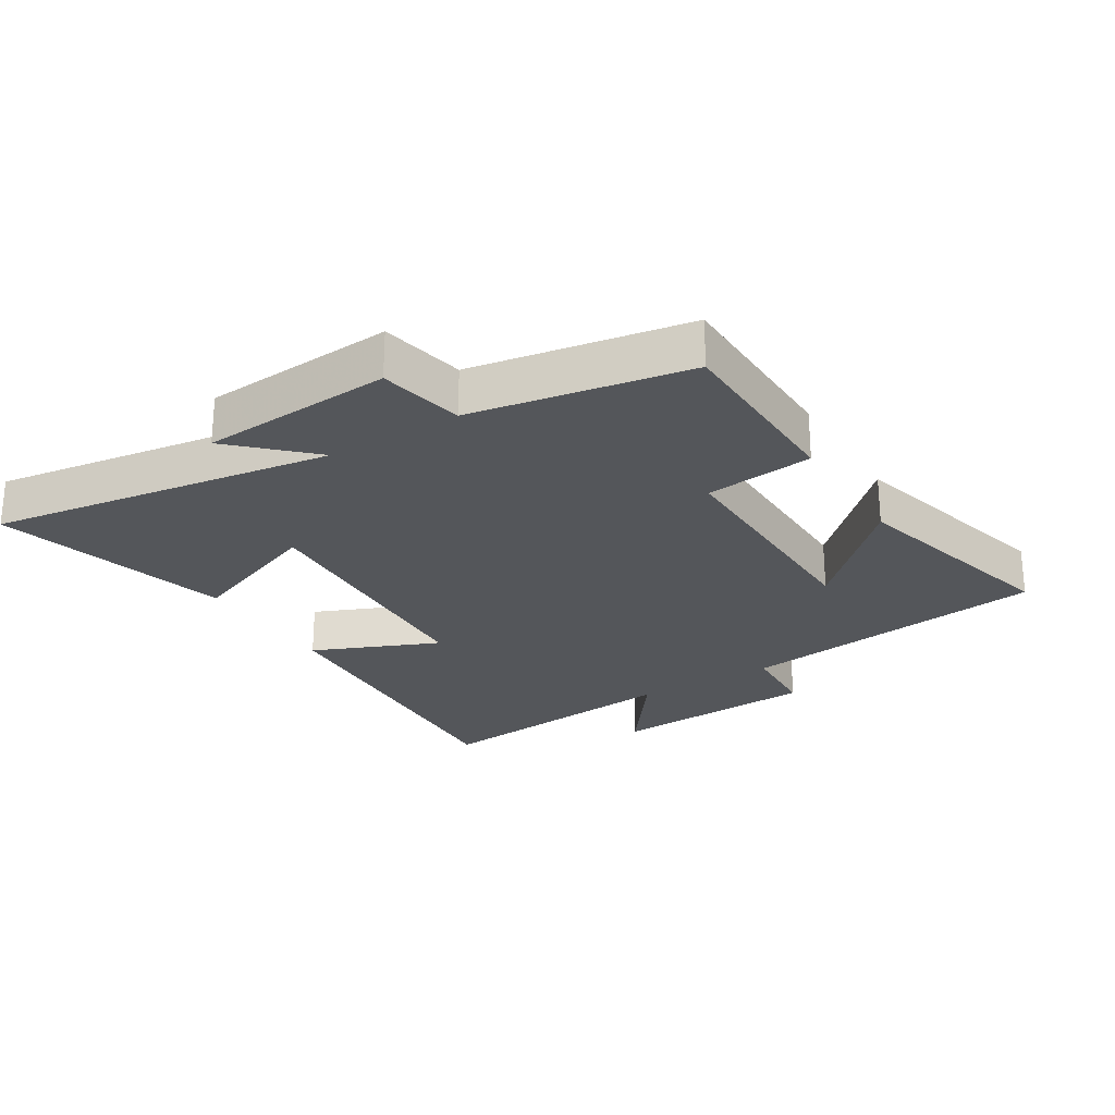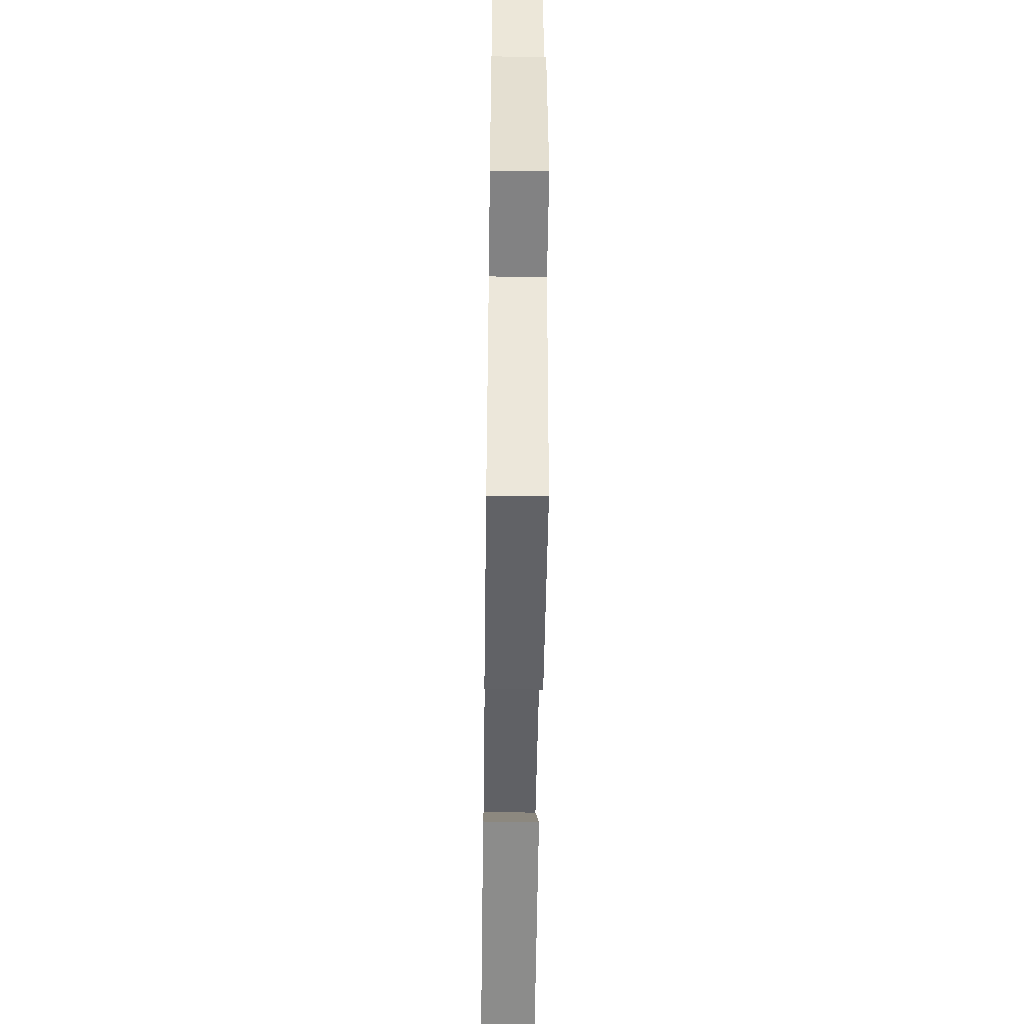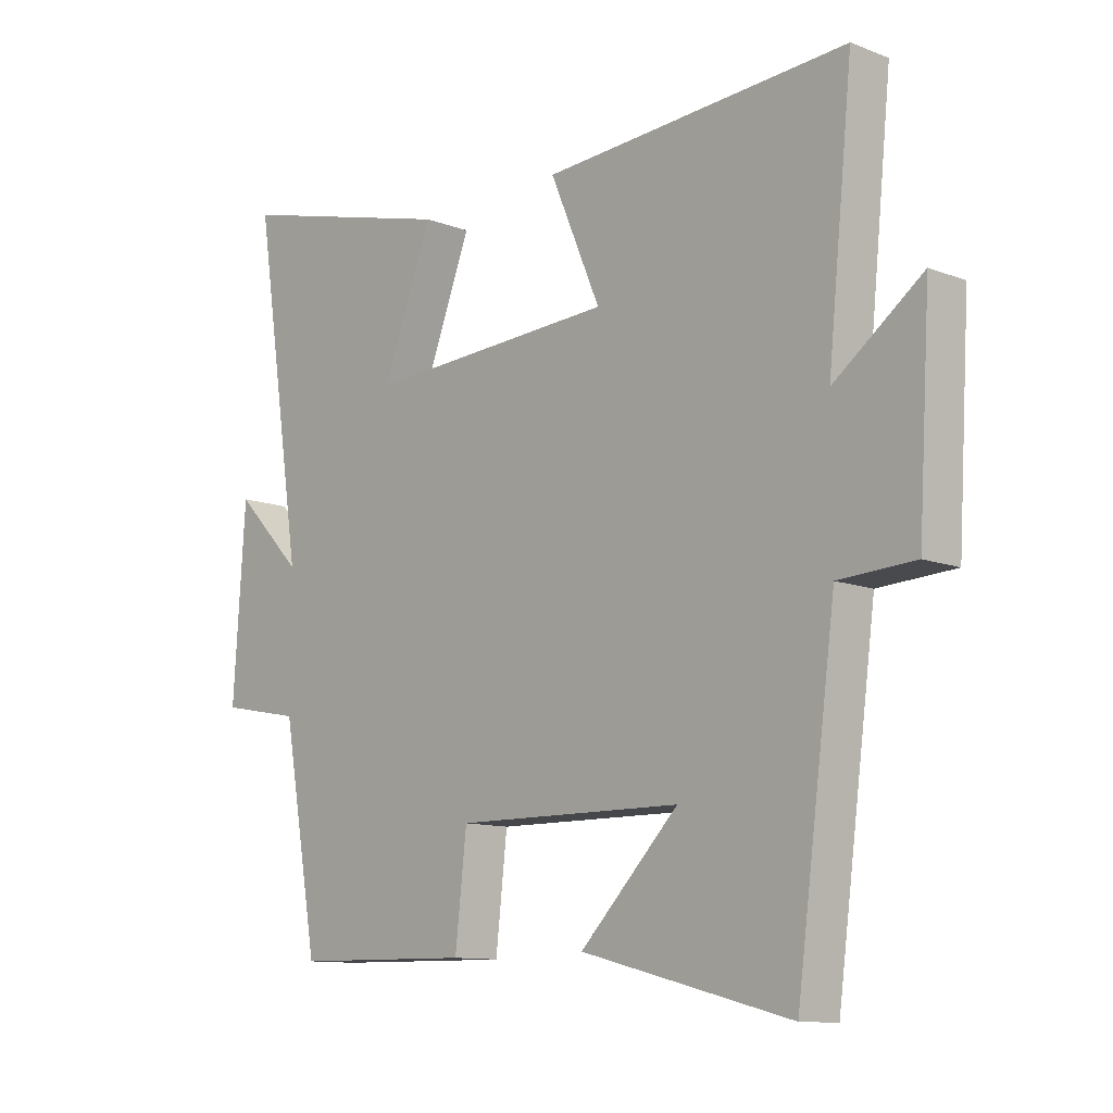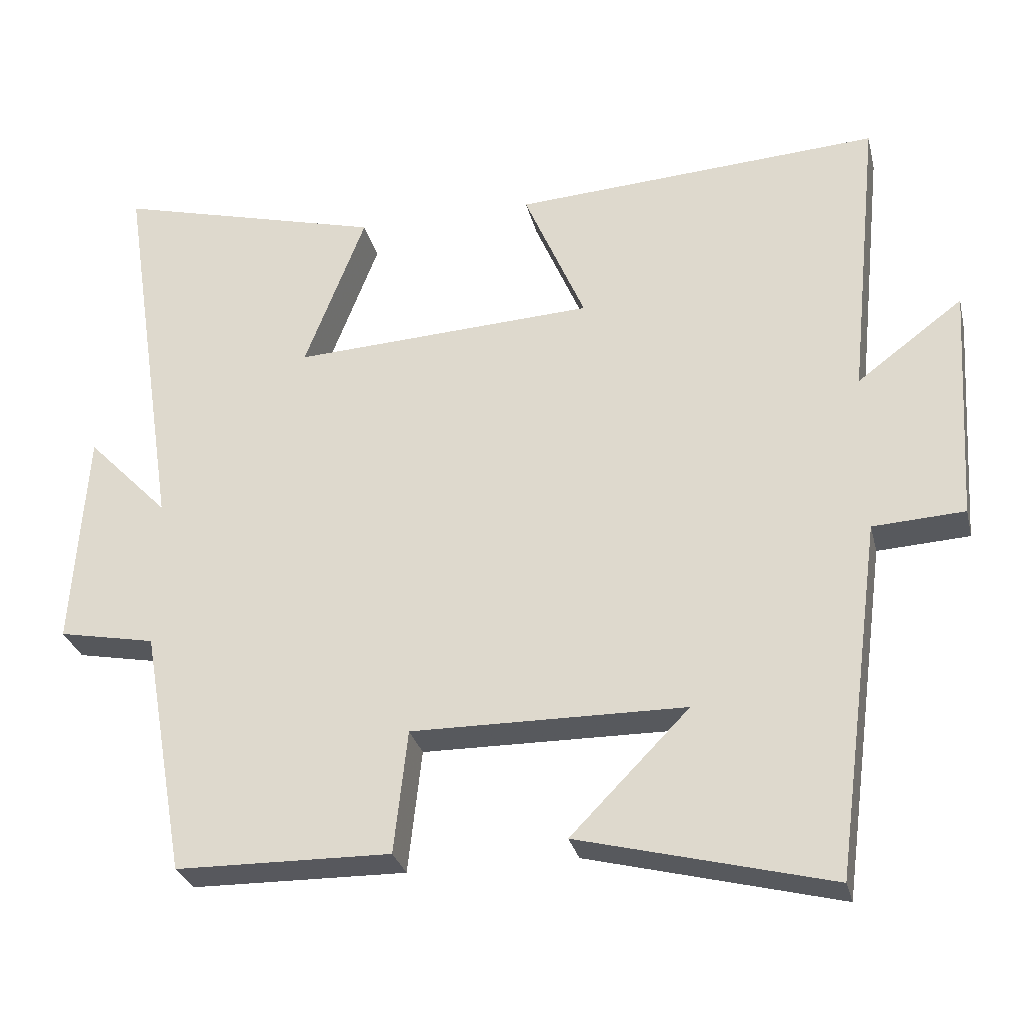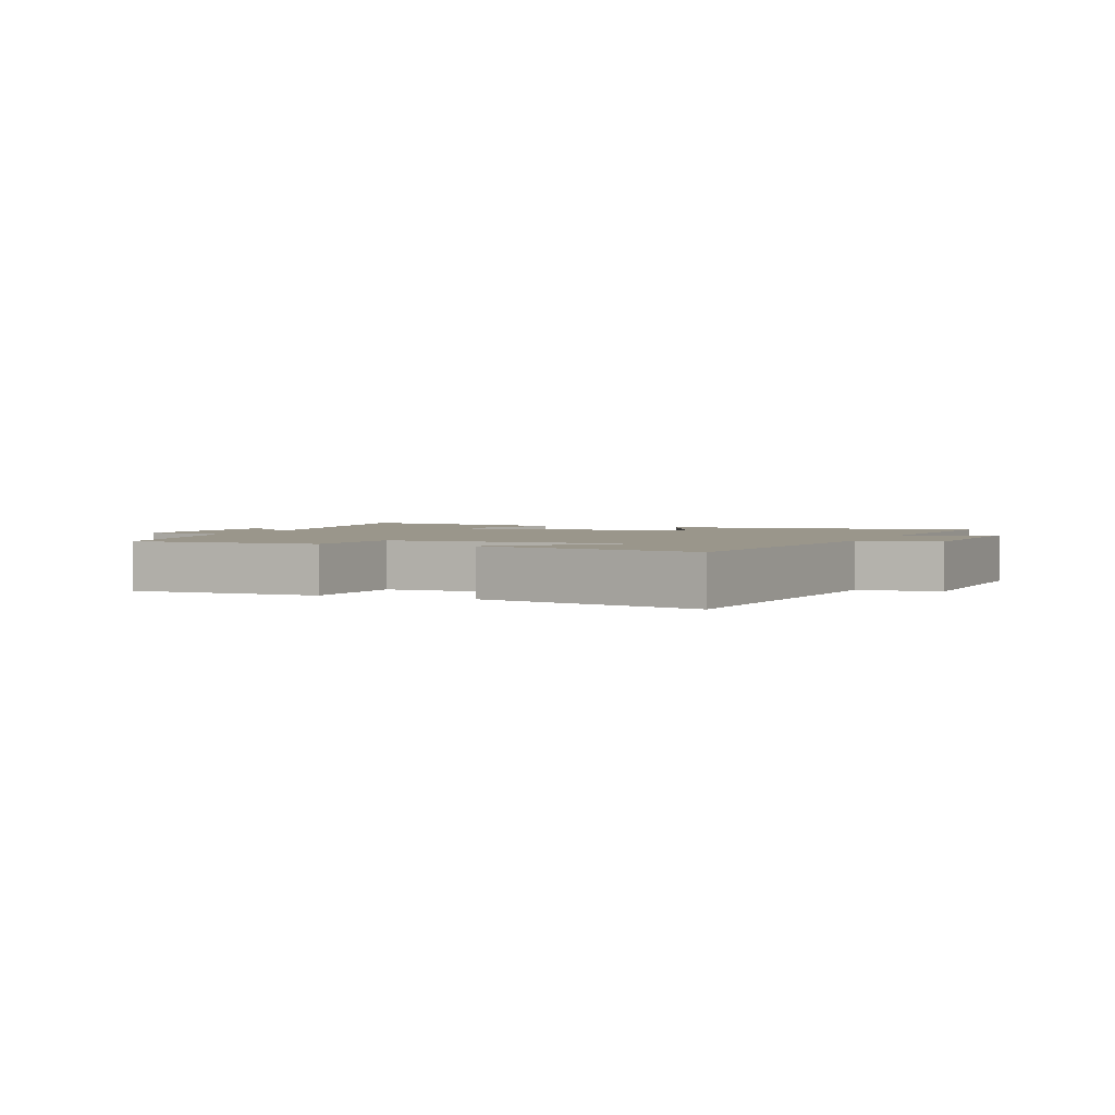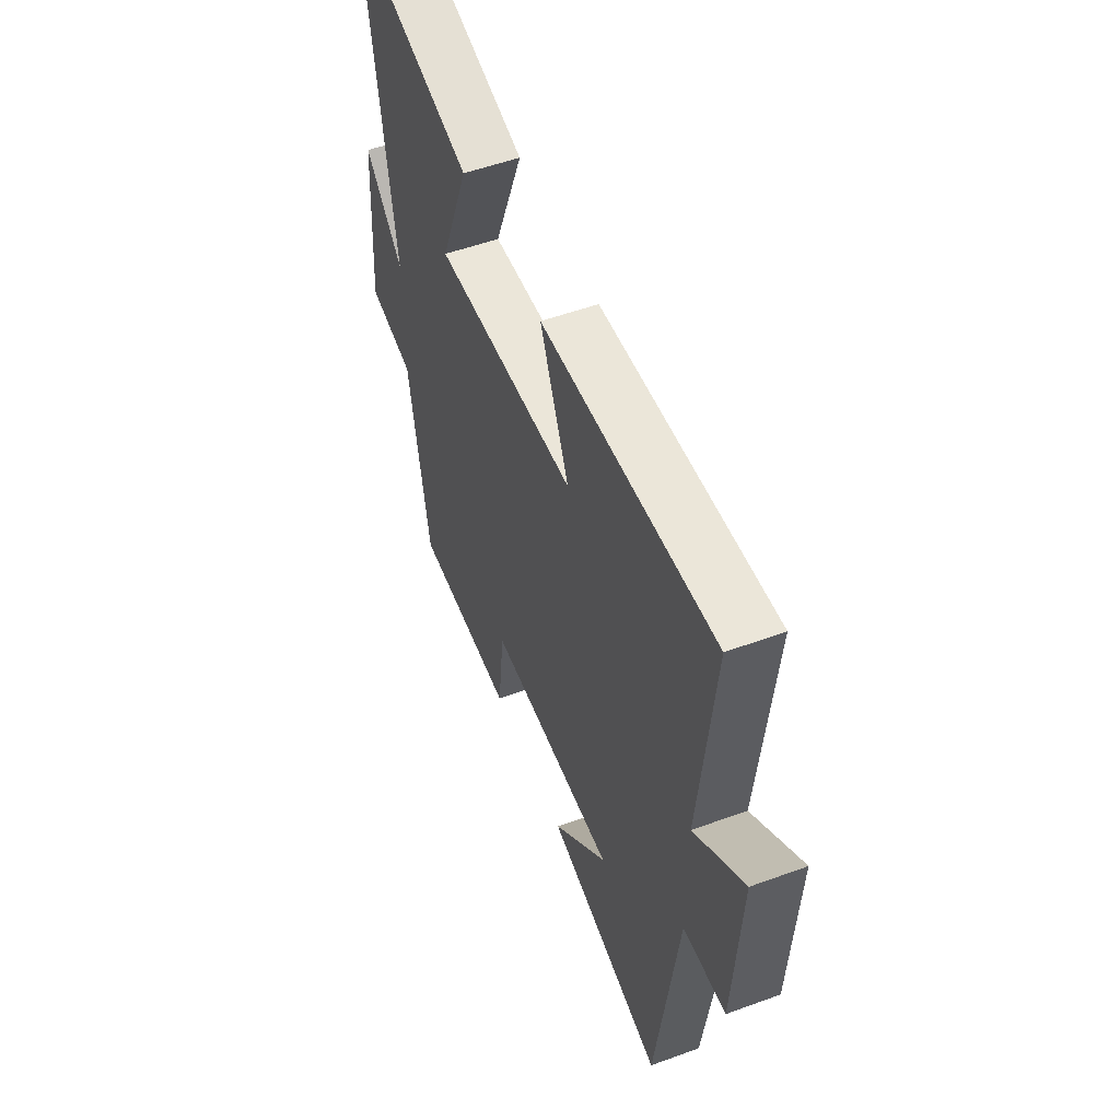
<metadata>
{"format":"obj","ext":"obj","renderer":"f3d","projection":"perspective","resolution":1024,"background":"white","views":[{"elev":-25.3,"azim":121.8,"up":"+Y"},{"elev":-49.7,"azim":89.2,"up":"+Z"},{"elev":-11.2,"azim":-133.3,"up":"+Z"},{"elev":-29.1,"azim":-166.7,"up":"+Z"},{"elev":2.3,"azim":-158.6,"up":"+Y"},{"elev":53.1,"azim":-111.4,"up":"+Z"}]}
</metadata>
<code>
v -0.542 0.07 0.532
v -0.036 0.07 0.5
v -0.12 0.07 0.304
v 0.296 0.07 0.282
v 0.212 0.07 0.5
v 0.582 0.07 0.597
v 0.5 0.07 0.057
v 0.613 0.07 0.173
v 0.633 0.07 -0.129
v 0.5 0.07 -0.155
v 0.44 0.07 -0.495
v 0.144 0.07 -0.5
v 0.125 0.07 -0.33
v -0.251 0.07 -0.334
v -0.088 0.07 -0.5
v -0.435 0.07 -0.589
v -0.5 0.07 -0.1
v -0.626 0.07 -0.093
v -0.646 0.07 0.235
v -0.5 0.07 0.126
v -0.542 0 0.532
v -0.036 0 0.5
v -0.12 0 0.304
v 0.296 0 0.282
v 0.212 0 0.5
v 0.582 0 0.597
v 0.5 0 0.057
v 0.613 0 0.173
v 0.633 0 -0.129
v 0.5 0 -0.155
v 0.44 0 -0.495
v 0.144 0 -0.5
v 0.125 0 -0.33
v -0.251 0 -0.334
v -0.088 0 -0.5
v -0.435 0 -0.589
v -0.5 0 -0.1
v -0.626 0 -0.093
v -0.646 0 0.235
v -0.5 0 0.126
f 17 18 19 20
f 16 17 20
f 14 15 16
f 14 16 20
f 13 14 20 1
f 10 11 12 13
f 7 8 9 10
f 7 10 13
f 4 5 6 7
f 3 4 7 13
f 1 2 3
f 1 3 13
f 40 39 38 37
f 40 37 36
f 36 35 34
f 40 36 34
f 21 40 34 33
f 33 32 31 30
f 30 29 28 27
f 33 30 27
f 27 26 25 24
f 33 27 24 23
f 23 22 21
f 33 23 21
f 1 21 22 2
f 2 22 23 3
f 3 23 24 4
f 4 24 25 5
f 5 25 26 6
f 6 26 27 7
f 7 27 28 8
f 8 28 29 9
f 9 29 30 10
f 10 30 31 11
f 11 31 32 12
f 12 32 33 13
f 13 33 34 14
f 14 34 35 15
f 15 35 36 16
f 16 36 37 17
f 17 37 38 18
f 18 38 39 19
f 19 39 40 20
f 20 40 21 1

</code>
